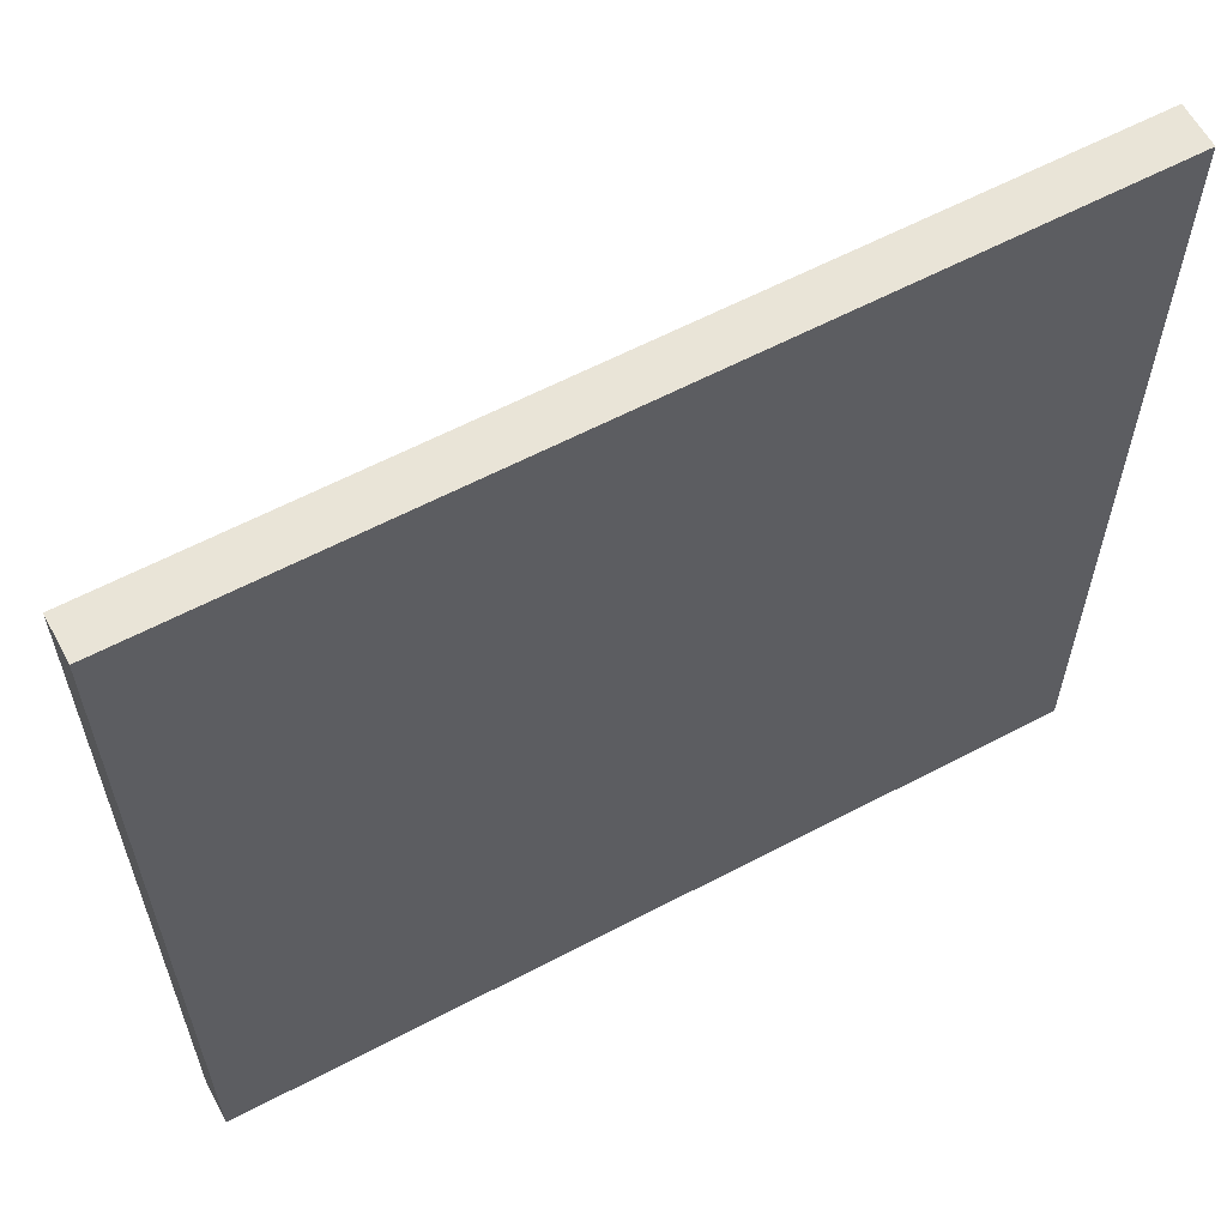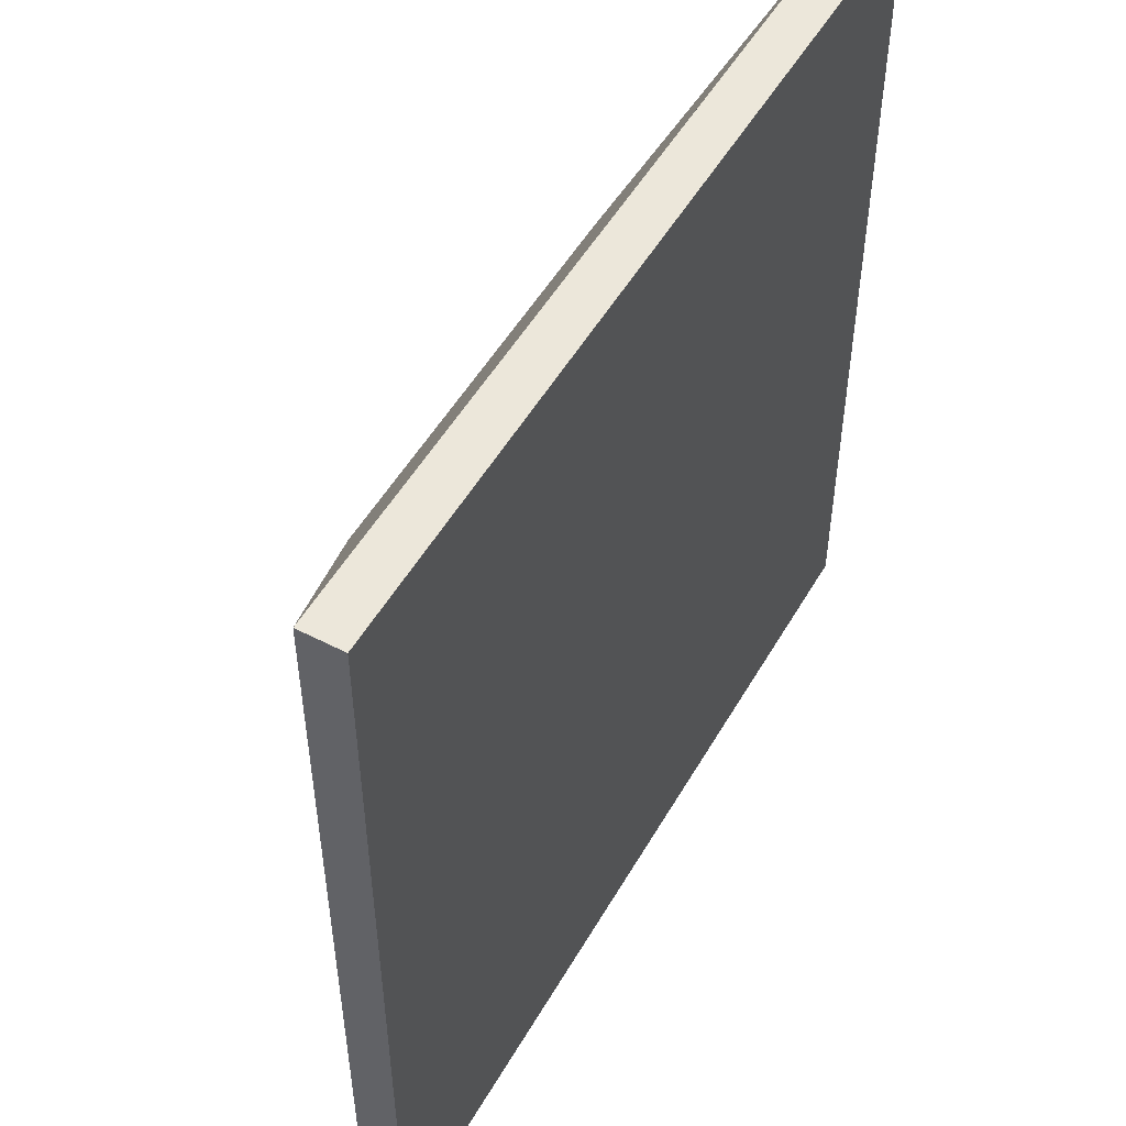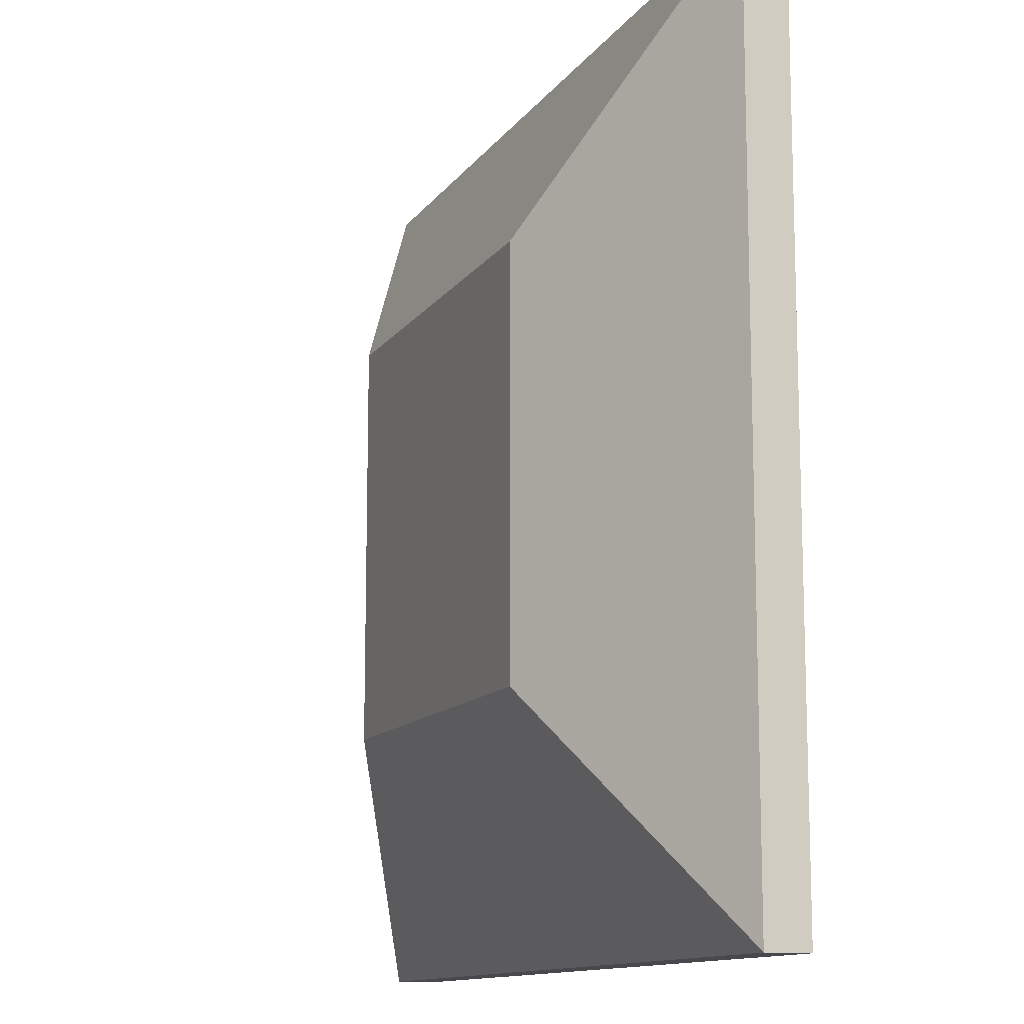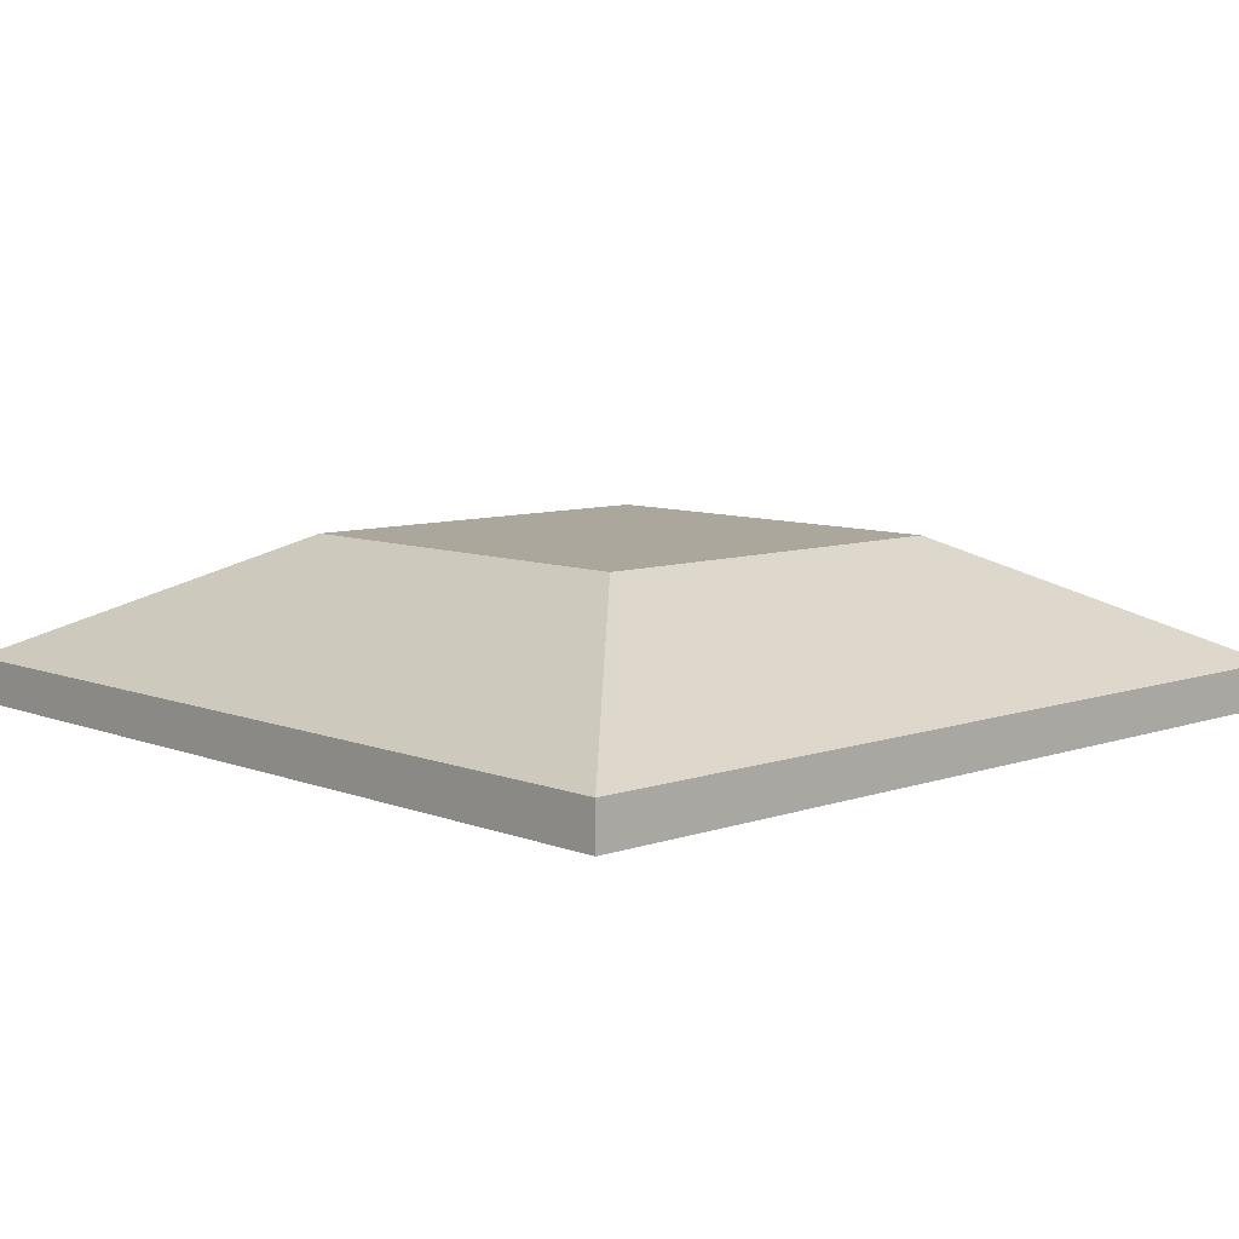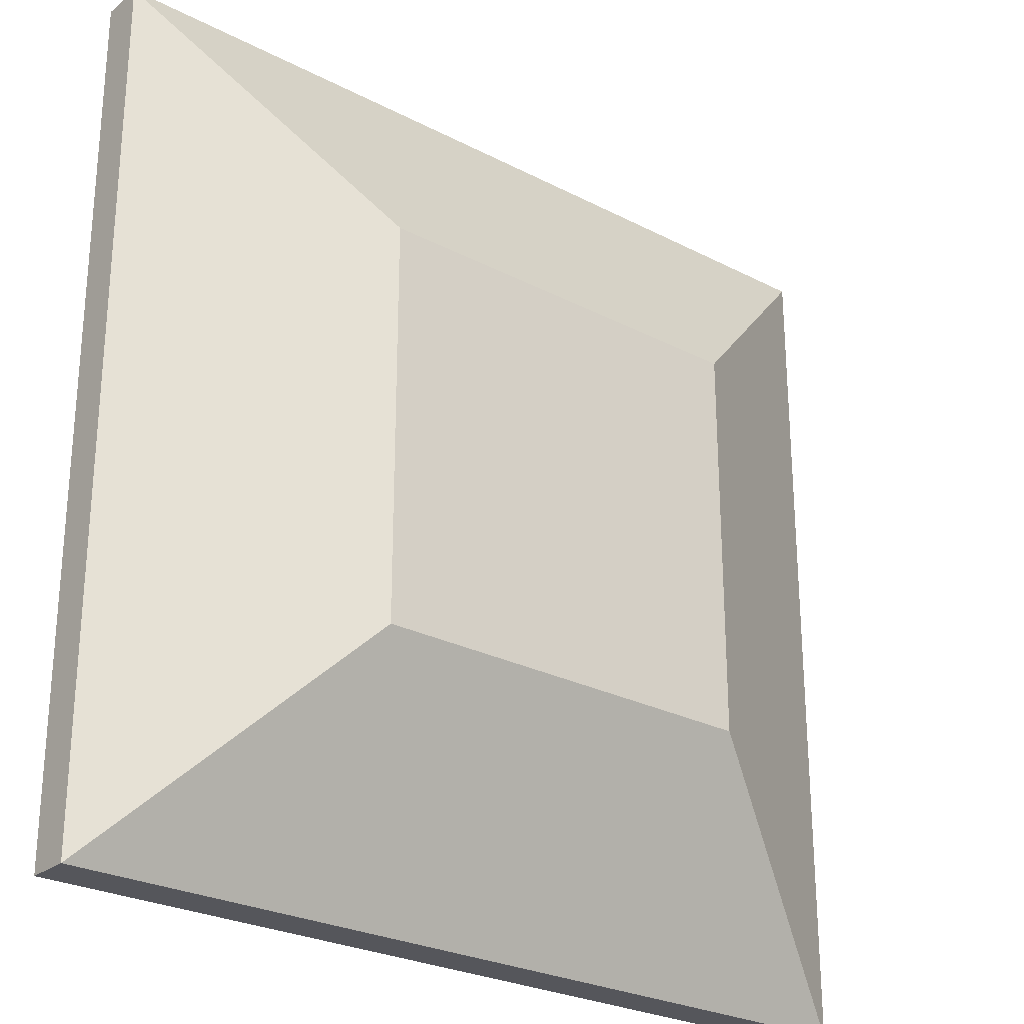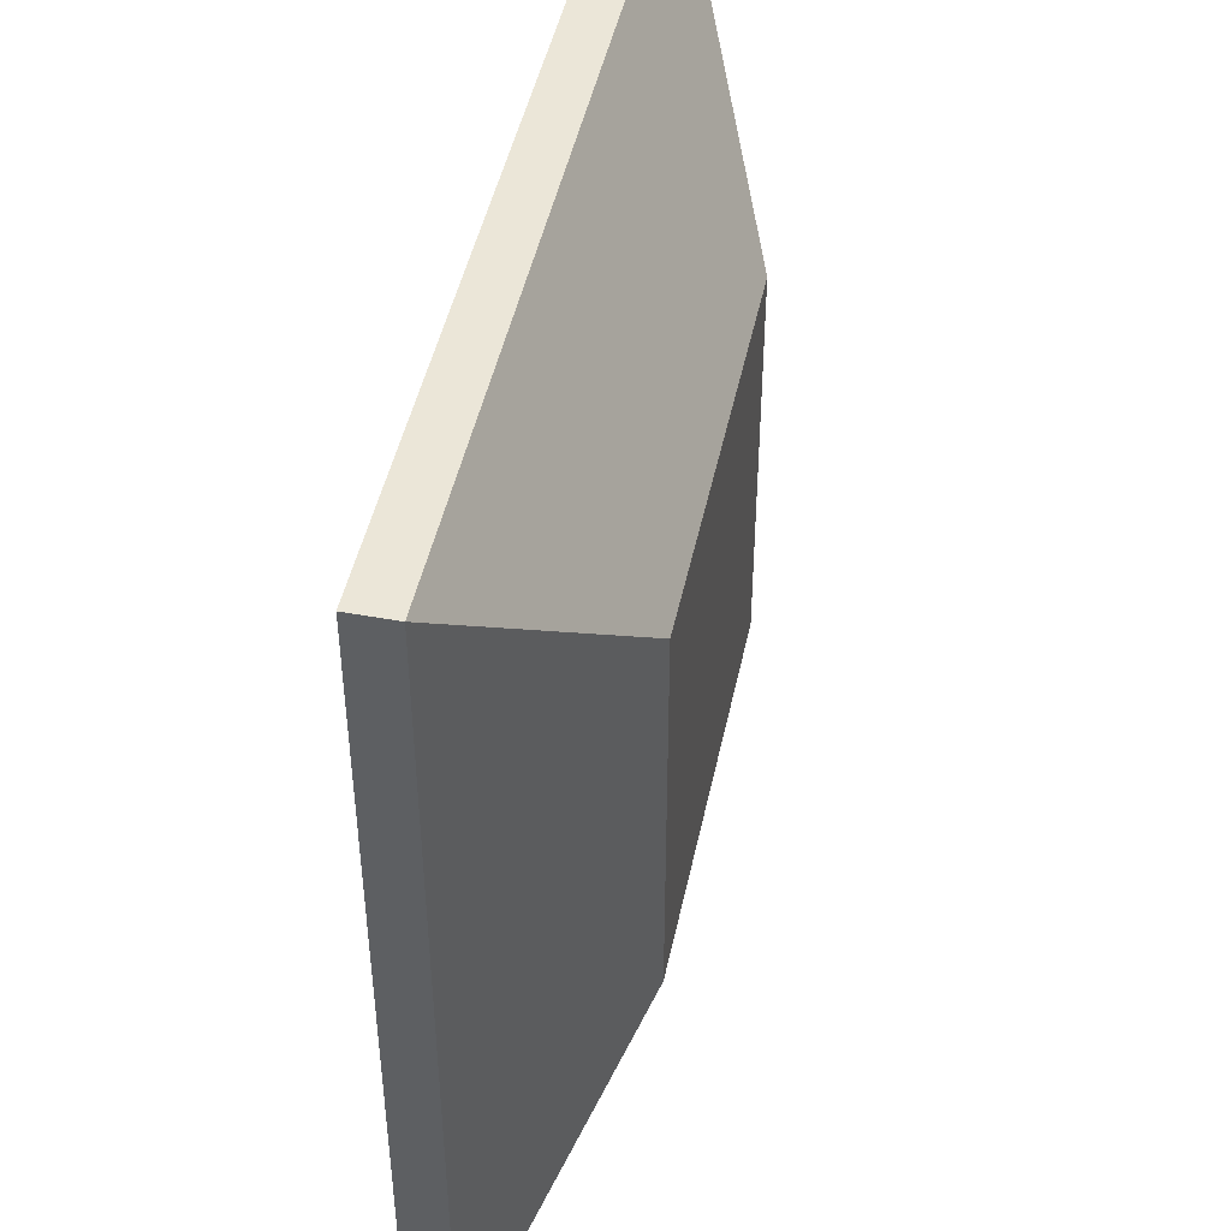
<metadata>
{"format":"obj","ext":"obj","renderer":"f3d","projection":"perspective","resolution":1024,"background":"white","views":[{"elev":61.1,"azim":151.8,"up":"+Y"},{"elev":51.7,"azim":119.3,"up":"+Y"},{"elev":-12.3,"azim":68.5,"up":"+Y"},{"elev":8.3,"azim":-133.4,"up":"+Z"},{"elev":-26.3,"azim":-39.3,"up":"+Y"},{"elev":46.5,"azim":-78.2,"up":"+Y"}]}
</metadata>
<code>
g ______04
o object_1
v 1.285 1.278 0.004135
v 1.285 1.278 0.3711
v 1.285 8.715 0.004135
v 1.285 8.715 0.3711
v 8.723 1.278 0.004135
v 8.723 1.278 0.3711
v 8.723 8.715 0.004135
v 8.723 8.715 0.3711
f 2 6 8 4
f 7 8 6 5
f 3 4 8 7
f 1 2 4 3
f 5 6 2 1
f 1 3 7 5
o object_2
v 1.285 1.278 0.3711
v 1.285 8.715 0.3711
v 3.28 3.273 1.398
v 3.28 6.72 1.398
v 6.727 3.273 1.398
v 6.727 6.72 1.398
v 8.723 1.278 0.3711
v 8.723 8.715 0.3711
f 11 13 14 12
f 9 10 16 15
f 13 11 9 15
f 11 12 10 9
f 12 14 16 10
f 14 13 15 16

</code>
